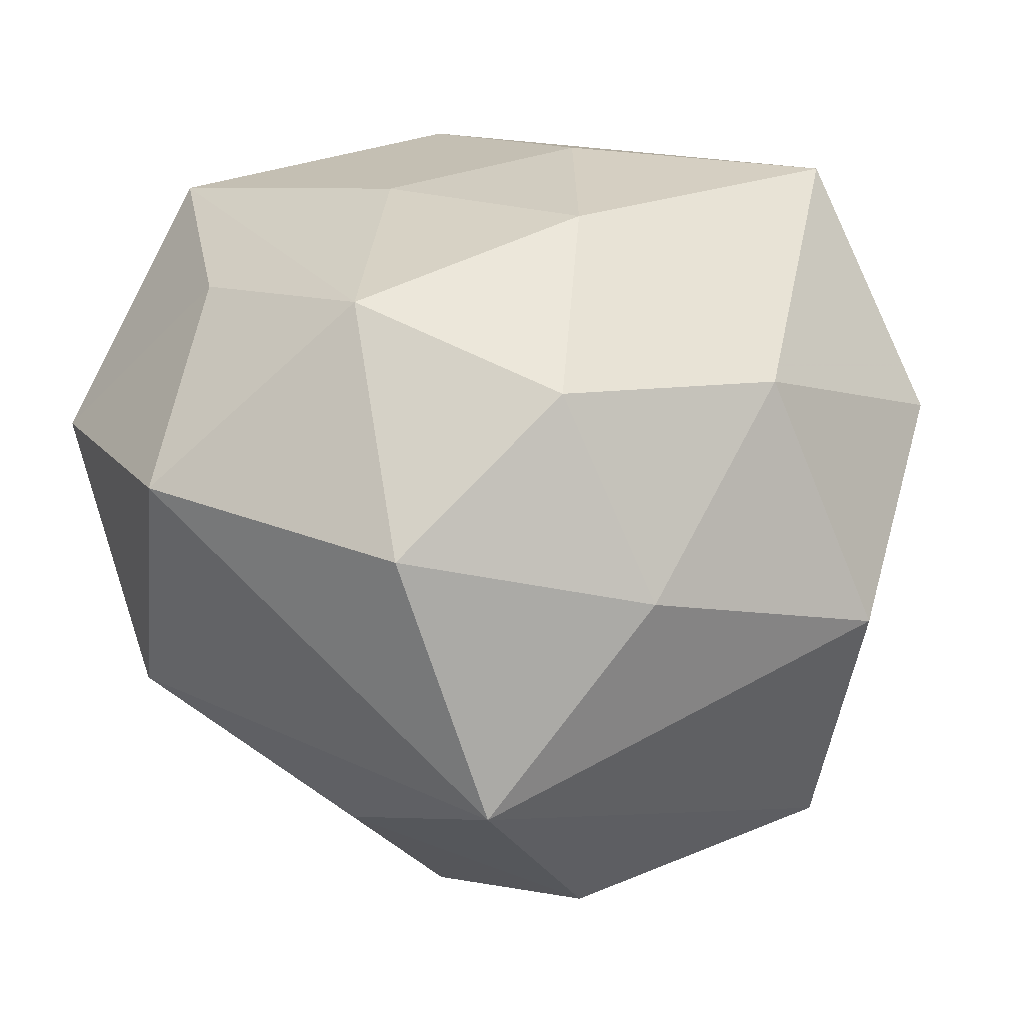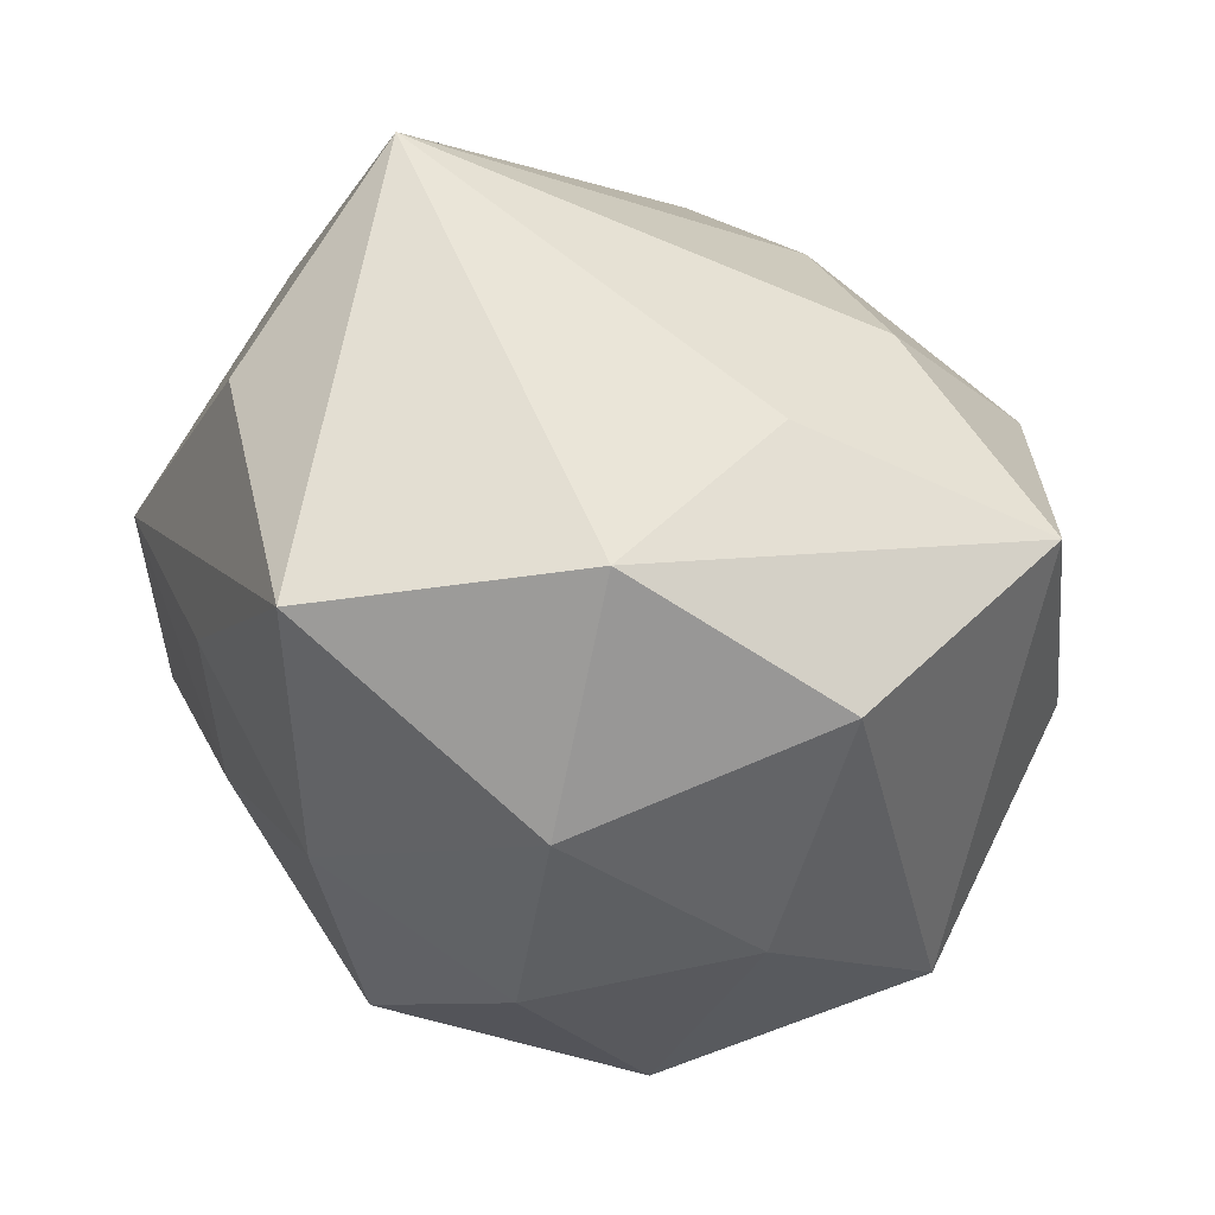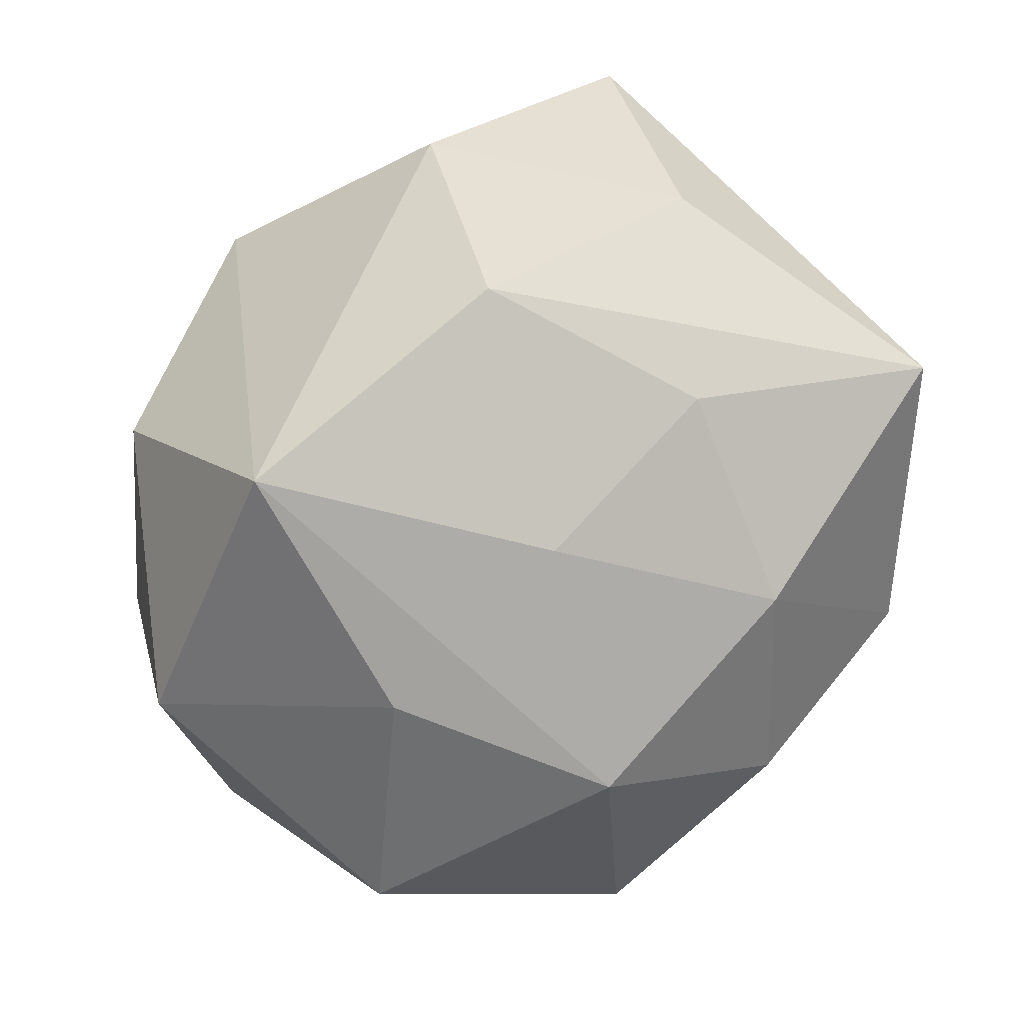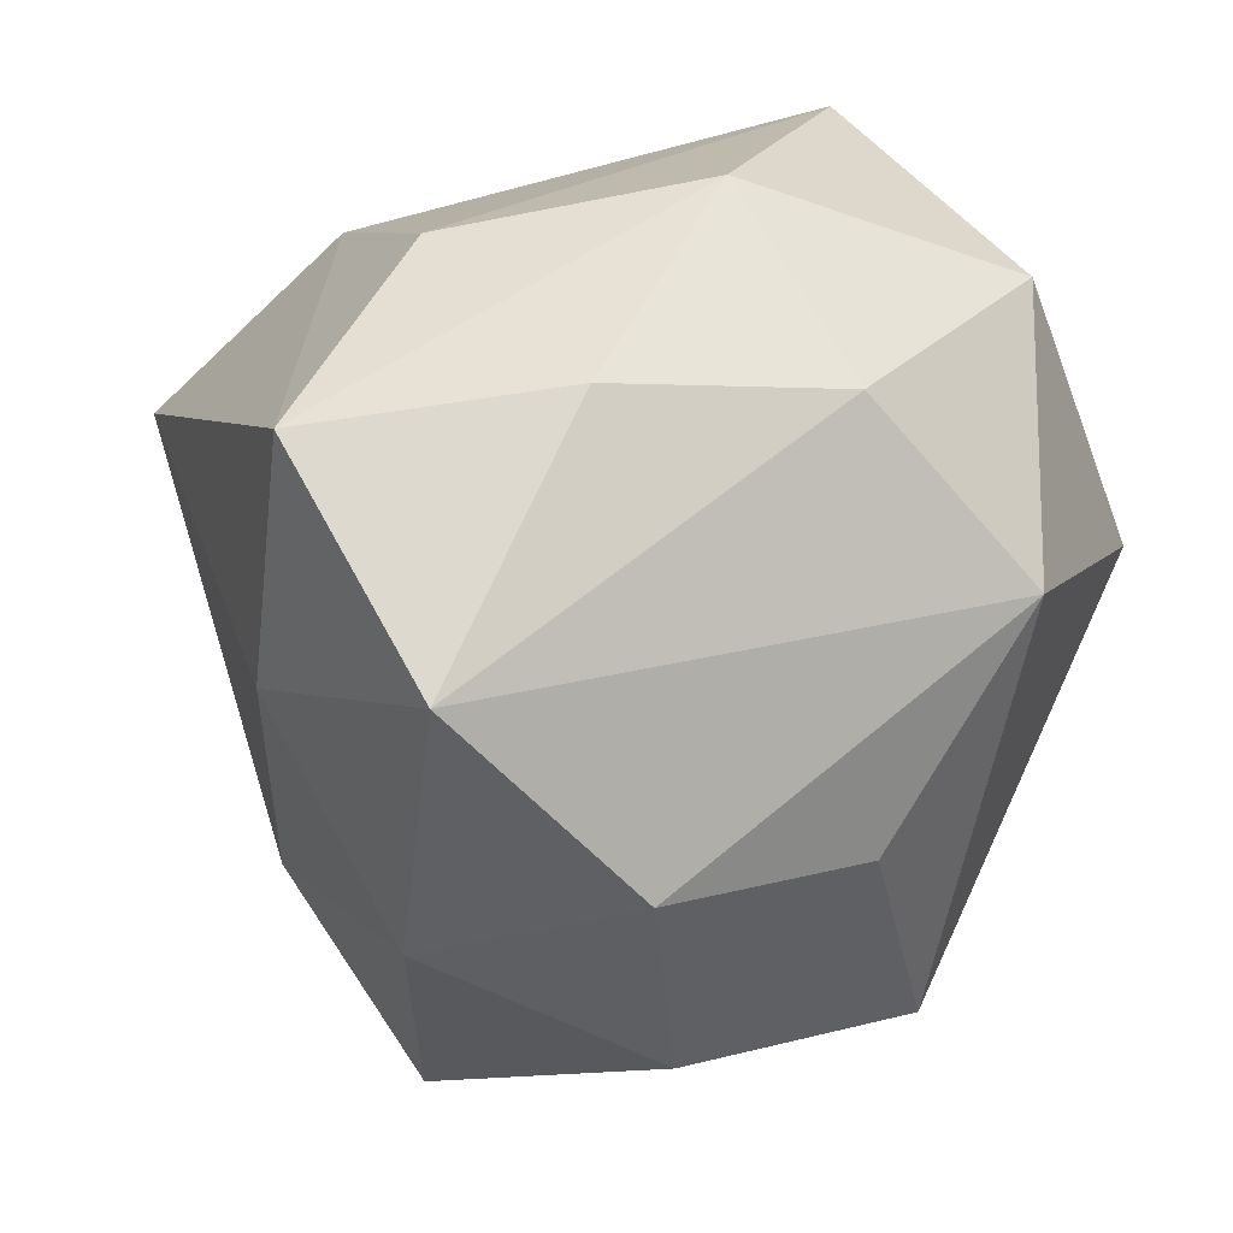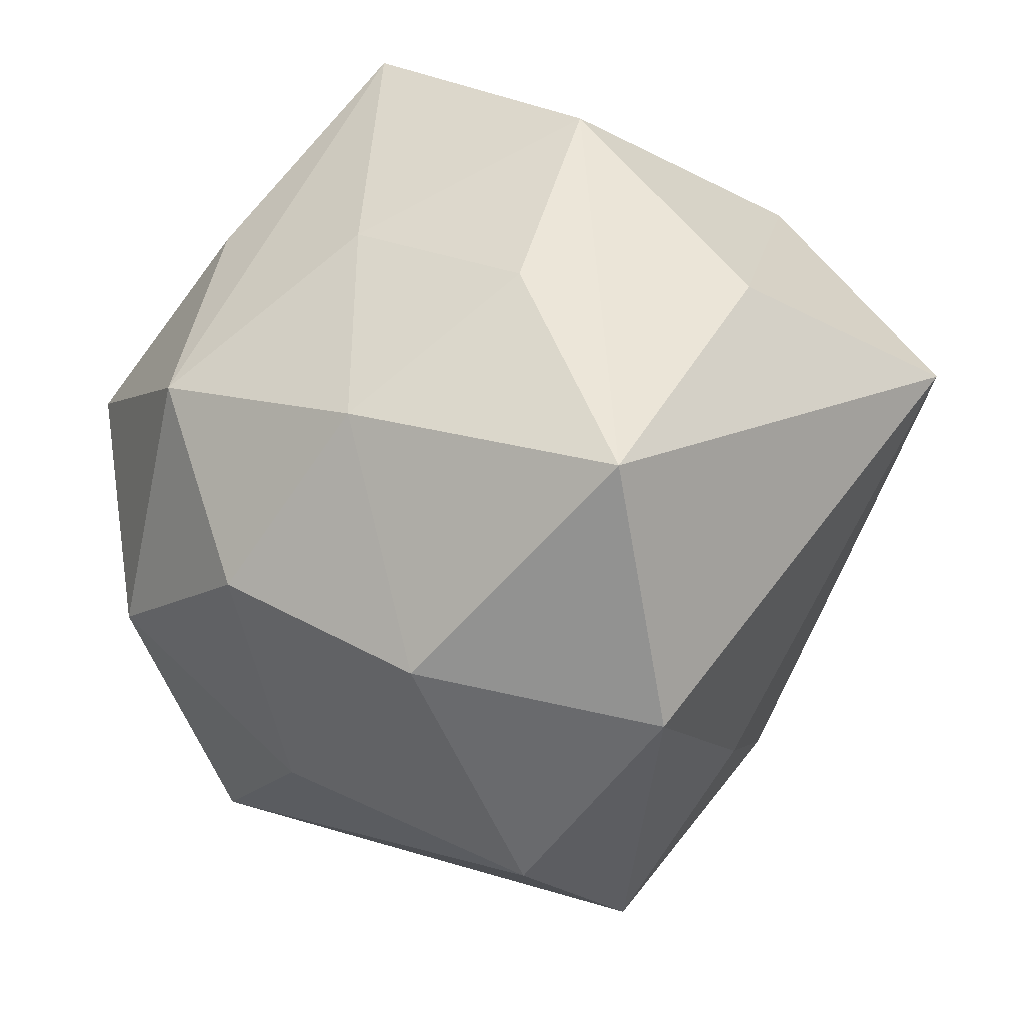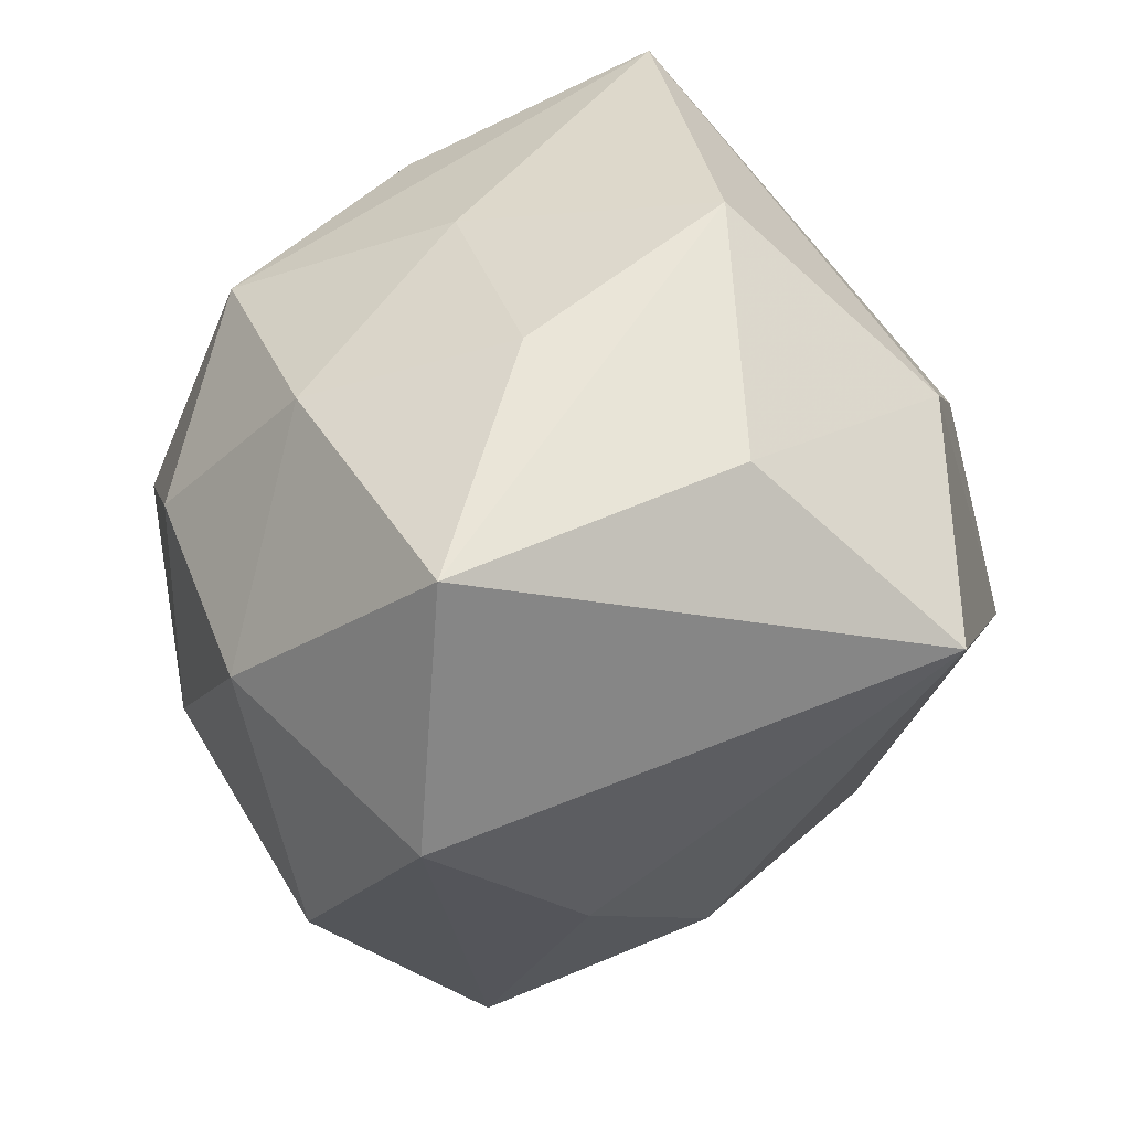
<metadata>
{"format":"obj","ext":"obj","renderer":"f3d","projection":"perspective","resolution":1024,"background":"white","views":[{"elev":5.8,"azim":-149.6,"up":"+Y"},{"elev":9.3,"azim":-106.5,"up":"+Z"},{"elev":-17.7,"azim":163.9,"up":"+Z"},{"elev":-45.6,"azim":75.0,"up":"+Y"},{"elev":44.2,"azim":-95.0,"up":"+Y"},{"elev":51.0,"azim":-59.8,"up":"+Y"}]}
</metadata>
<code>
v 0.0322 -0.0137 0.01087
v 0.0276 0.004873 0.02259
v 0.01315 0.02179 0.02656
v 0.02956 0.0298 -0.009374
v -0.01272 -0.03547 -0.007466
v -0.02123 0.0121 -0.02602
v 0.03331 -0.009678 -0.008719
v -0.01658 0.02679 -0.01491
v -0.02948 0.03119 0.00617
v 0.02414 -0.01562 0.03128
v -0.01562 -0.01974 0.02283
v -0.03866 -0.00849 -0.002119
v -0.007492 0.0305 0.01998
v 0.03336 0.007625 -0.02295
v 0.005277 -0.02782 -0.01791
v 0.002072 -0.01896 0.02814
v 0.01255 0.003669 -0.03792
v -0.01122 -0.001485 -0.03602
v -0.006176 -0.03456 0.01465
v 0.006609 -0.03728 -0.0005144
v -0.003728 0.01953 -0.03056
v -0.005392 0.01703 0.03827
v -0.02773 -0.005494 -0.02176
v 0.02267 -0.01528 -0.02553
v 0.004049 0.0294 -0.01301
v 0.01551 0.0206 -0.0251
v -0.01534 -0.02386 -0.02823
v -0.03856 0.009848 0.00946
v 0.03662 0.007496 0.001863
v 0.01907 -0.0344 0.01835
v -0.02759 -0.006787 0.01789
v -0.007427 0.03329 0.0002561
v 0.0115 0.03525 0.007378
v -0.03348 0.01277 -0.01105
v -0.02852 -0.02819 0.008391
f 1 29 10
f 4 29 14
f 24 17 14
f 3 22 10
f 35 12 27
f 27 17 24
f 10 22 16
f 22 11 16
f 29 1 7
f 7 14 29
f 24 14 7
f 2 29 4
f 4 3 2
f 10 29 2
f 2 3 10
f 13 9 22
f 22 3 13
f 22 9 28
f 28 12 35
f 28 9 34
f 34 12 28
f 35 27 5
f 24 20 15
f 15 27 24
f 20 5 15
f 15 5 27
f 26 21 4
f 17 21 26
f 4 14 26
f 26 14 17
f 19 11 35
f 19 16 11
f 35 5 19
f 19 5 20
f 4 21 25
f 9 32 8
f 21 6 8
f 8 25 21
f 32 25 8
f 34 9 8
f 8 6 34
f 33 3 4
f 33 13 3
f 4 25 33
f 33 25 32
f 33 32 9
f 9 13 33
f 35 11 31
f 31 28 35
f 31 11 22
f 22 28 31
f 23 12 34
f 34 6 23
f 23 27 12
f 18 21 17
f 18 6 21
f 17 27 18
f 27 23 18
f 18 23 6
f 10 16 30
f 16 19 30
f 30 19 20
f 30 1 10
f 30 20 24
f 30 7 1
f 24 7 30

</code>
